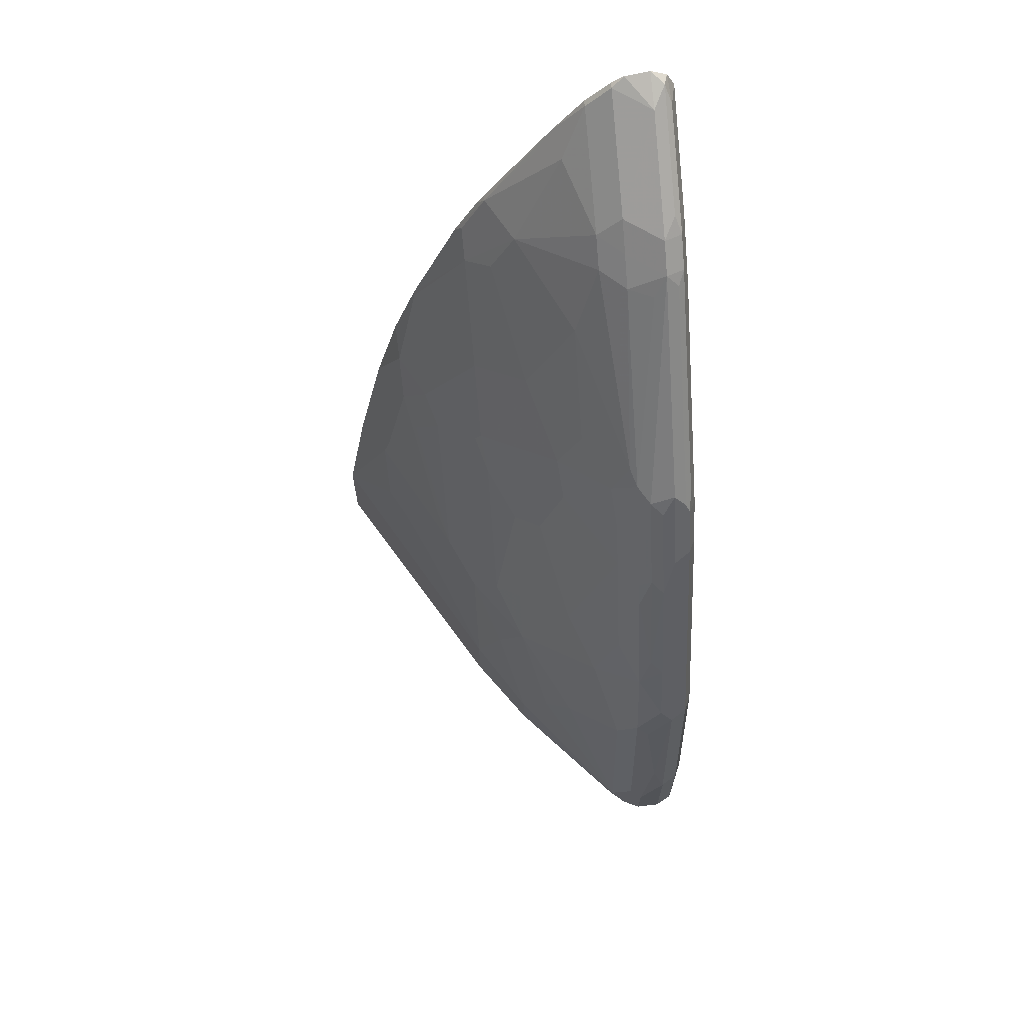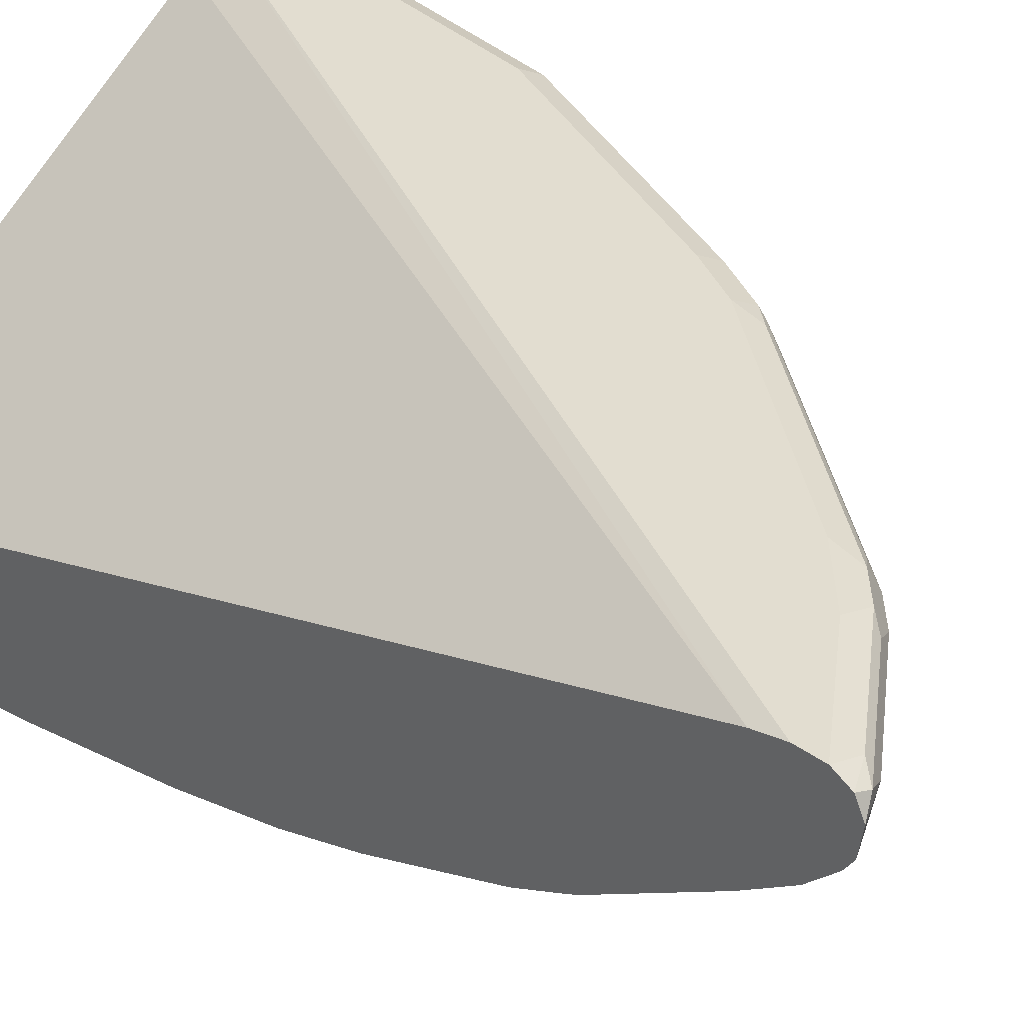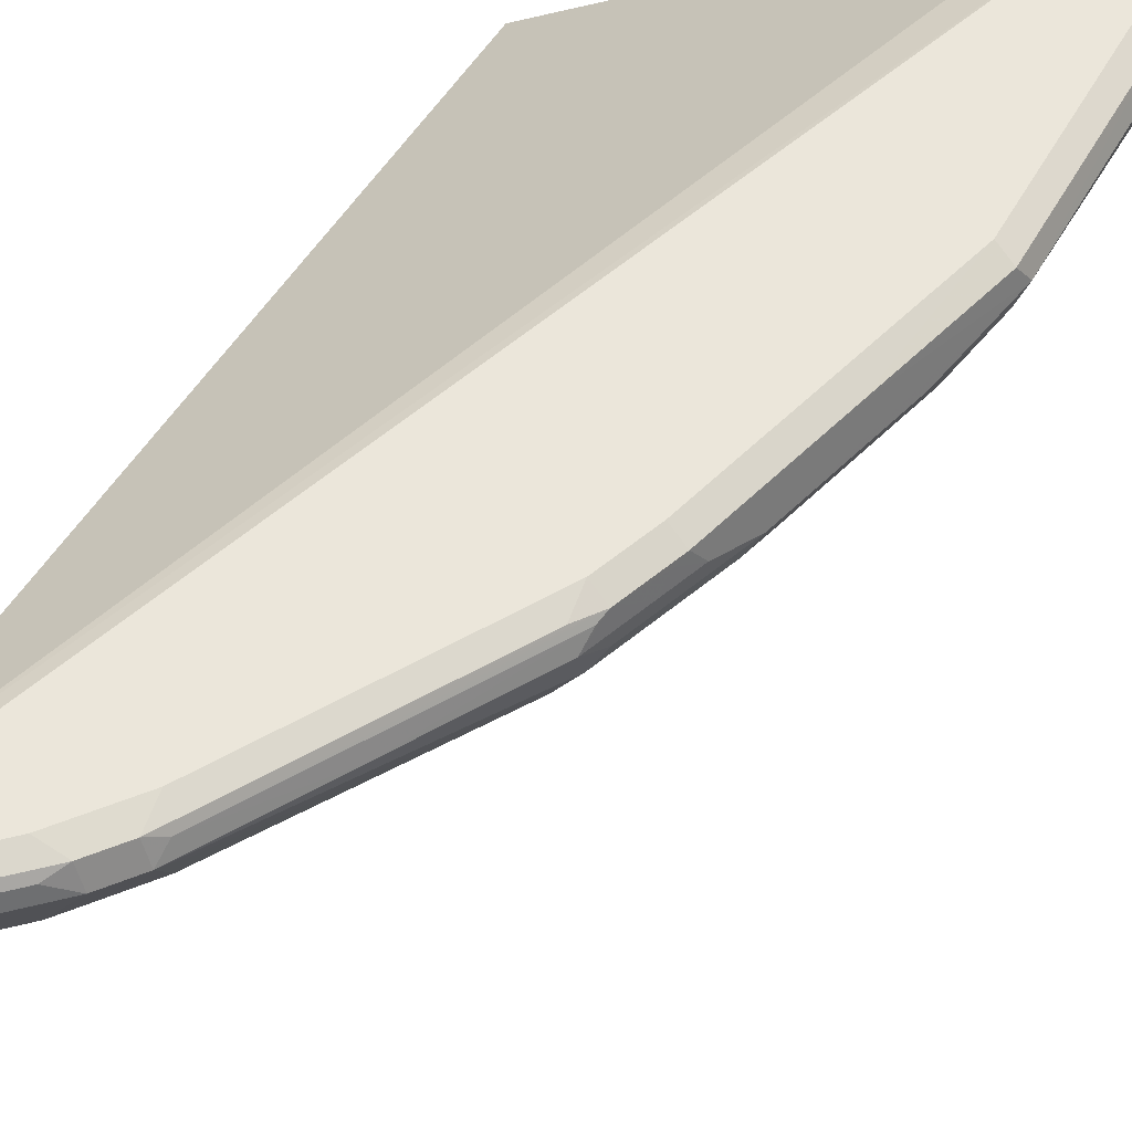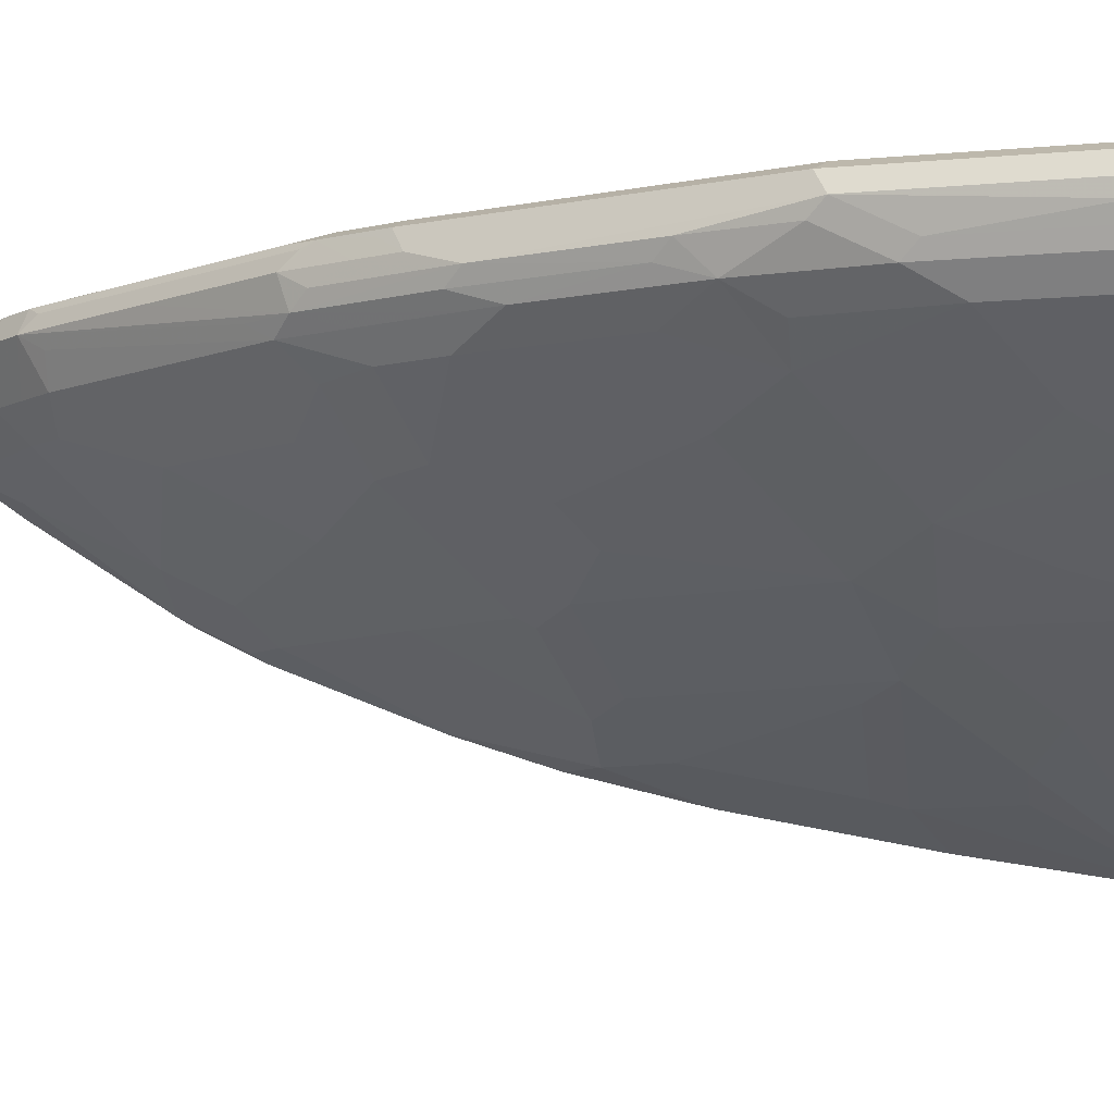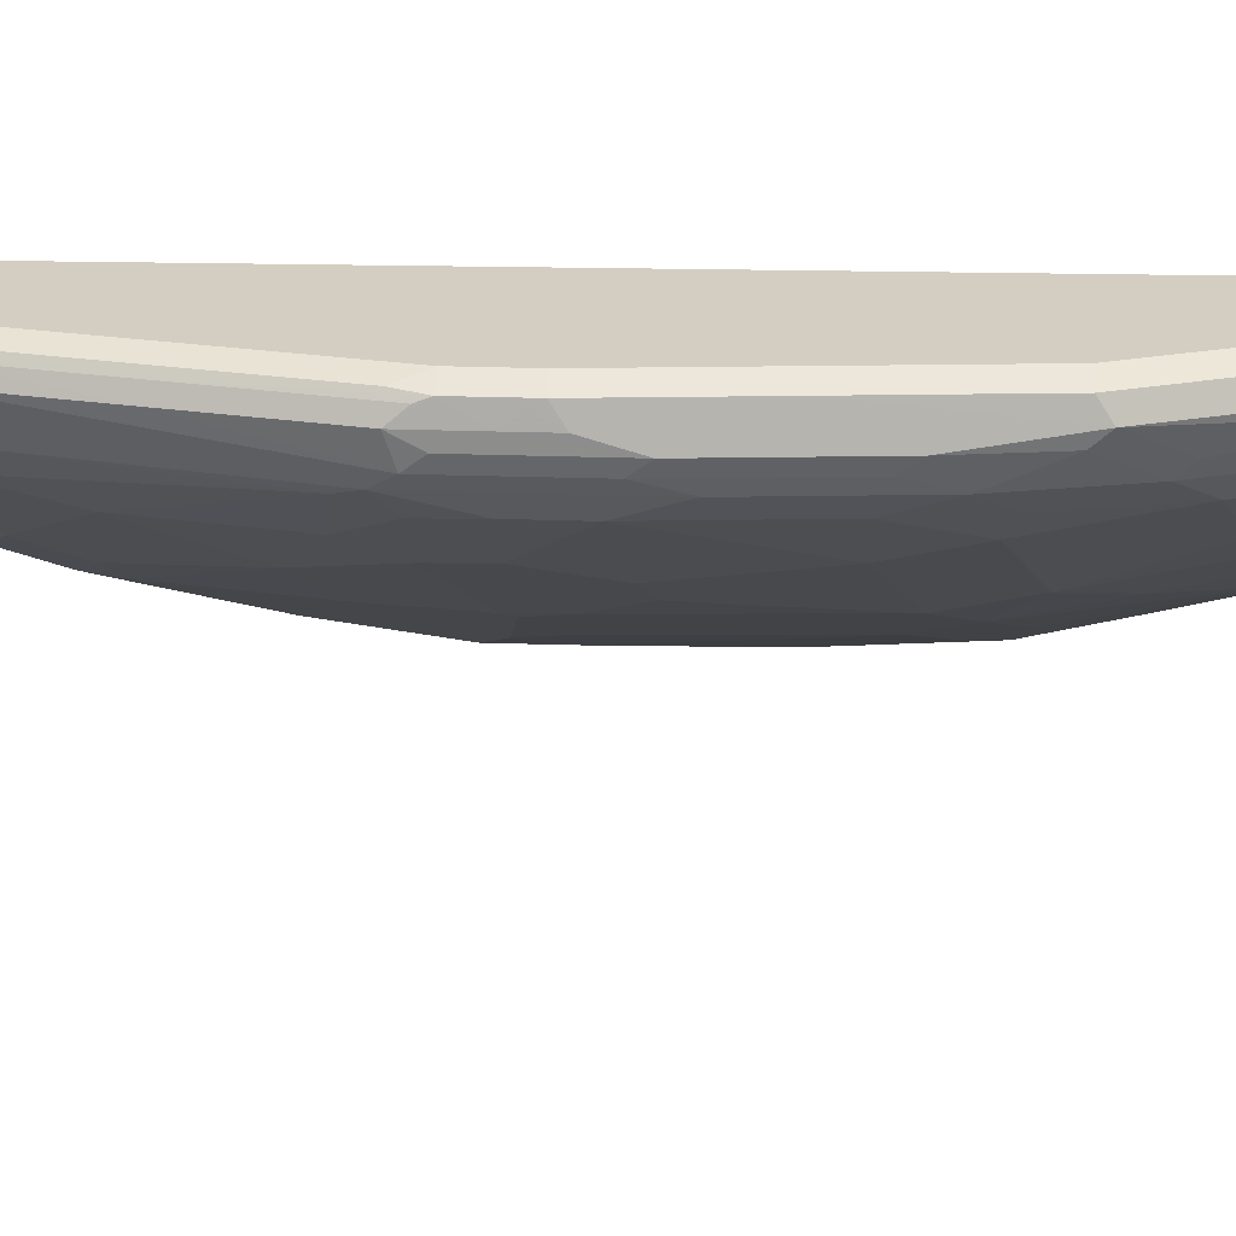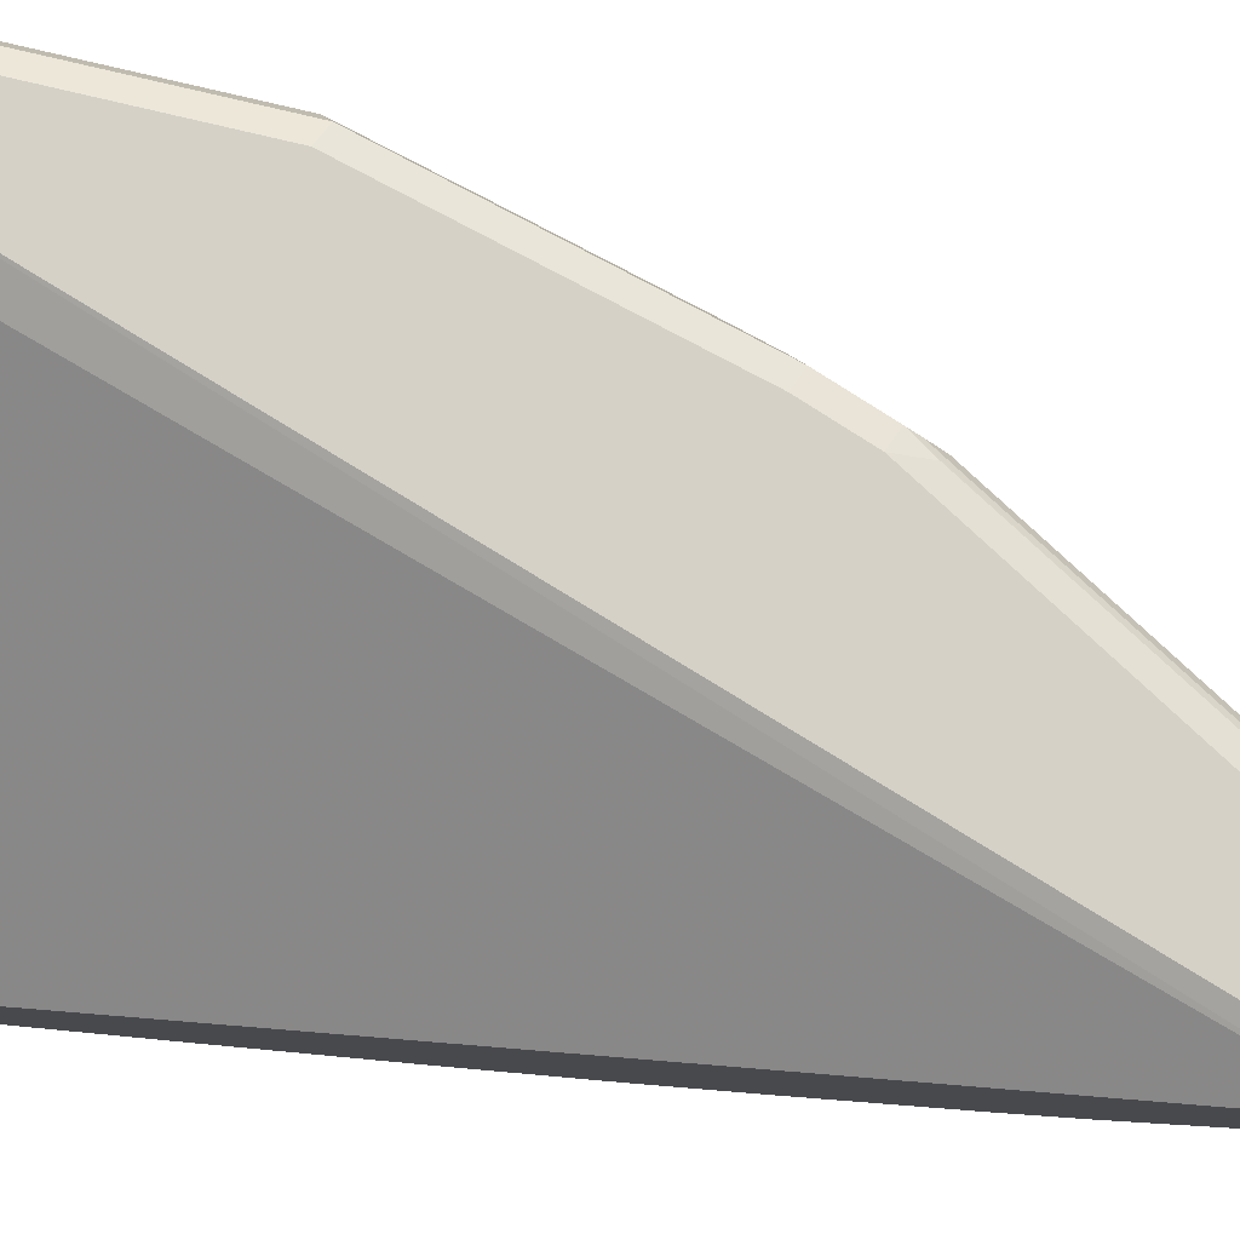
<metadata>
{"format":"obj","ext":"obj","renderer":"f3d","projection":"perspective","resolution":1024,"background":"white","views":[{"elev":67.1,"azim":82.9,"up":"+Z"},{"elev":35.3,"azim":-46.0,"up":"+Y"},{"elev":54.9,"azim":22.1,"up":"+Y"},{"elev":-8.7,"azim":97.6,"up":"+Y"},{"elev":25.1,"azim":66.7,"up":"+Y"},{"elev":79.2,"azim":-83.8,"up":"+Y"}]}
</metadata>
<code>
v 0.5638 0.08349 0.7723
v 0.5638 0.08364 0.7723
v 0.5638 0.06261 0.769
v 0.5915 0.08349 0.7584
v 0.5741 0.09393 0.7671
v 0.5638 0.09736 0.7654
v 0.5638 0.06077 0.7677
v 0.5689 0.05216 0.7619
v 0.6524 0.05216 0.6993
v 0.675 0.08349 0.6958
v 0.6576 0.09393 0.7045
v 0.5845 0.09914 0.7541
v 0.5638 0.09742 0.7653
v 0.5638 0.05216 0.7619
v 0.5638 0.04203 0.7518
v 0.5689 0.03131 0.741
v 0.6524 0.03131 0.6784
v 0.6733 0.05216 0.6784
v 0.6958 0.08349 0.6749
v 0.668 0.09914 0.6915
v 0.5638 0.1044 0.7513
v 0.5638 0.1043 0.7515
v 0.6471 0.1044 0.6888
v 0.5638 0.03131 0.741
v 0.5638 0.005252 0.7045
v 0.5689 -0.01046 0.6784
v 0.5897 0.01043 0.6993
v 0.6106 -0.03134 0.6158
v 0.6733 0.03131 0.6575
v 0.6941 0.05216 0.6575
v 0.6993 0.09393 0.6628
v 0.6889 0.09914 0.6706
v 0.7045 0.07305 0.6575
v 0.8002 0.06261 0.5288
v 0.8219 0.06261 0.501
v 0.7585 0.08349 0.5915
v 0.5638 0.1044 0.7304
v 0.6889 0.1044 0.6471
v 0.5638 -0.05216 0.6158
v 0.5689 -0.05216 0.6158
v 0.6941 0.01043 0.5949
v 0.5689 -0.07305 0.574
v 0.5897 -0.07305 0.5532
v 0.6106 -0.05216 0.574
v 0.6941 -0.03134 0.5114
v 0.6941 -0.01046 0.5532
v 0.7959 0.04696 0.5219
v 0.8089 0.05216 0.5114
v 0.762 0.09393 0.5792
v 0.828 0.09739 0.487
v 0.7515 0.09914 0.587
v 0.8298 0.07305 0.4905
v 0.8211 0.08349 0.5079
v 0.8298 0.05216 0.4697
v 0.8611 0.05216 0.4071
v 0.8637 0.06261 0.4174
v 0.8715 0.07305 0.4071
v 0.8245 0.09393 0.4957
v 0.5638 0.09914 0.707
v 0.9185 0.1044 -0.0196
v 0.7515 0.1044 0.5636
v 0.5638 -0.05838 0.6053
v 0.5638 -0.07825 0.566
v 0.7567 0.01043 0.5114
v 0.5638 -0.07926 0.5636
v 0.5638 -0.12 0.4617
v 0.5663 -0.12 0.4592
v 0.5871 -0.1409 0.3758
v 0.6289 -0.12 0.3758
v 0.6524 -0.07305 0.4697
v 0.6941 -0.07305 0.4071
v 0.7567 -0.01046 0.4697
v 0.7985 0.03131 0.4905
v 0.8211 0.03477 0.4592
v 0.8141 0.09914 0.5036
v 0.842 0.08349 0.4662
v 0.8454 0.09393 0.454
v 0.8489 0.09739 0.4453
v 0.835 0.1044 0.4384
v 0.8141 0.1044 0.4801
v 0.842 0.03477 0.4174
v 0.8715 0.05216 0.3861
v 0.9055 0.06261 0.3132
v 0.8907 0.09739 0.341
v 0.8715 0.08349 0.3992
v 0.8559 0.08349 0.4384
v 0.9133 0.07305 0.3027
v 0.9394 0.08349 0.2297
v 0.8907 0.09044 -0.0196
v 0.5638 -0.1356 -0.0196
v 0.9394 0.1044 -0.0196
v 0.5638 -0.1409 0.3991
v 0.608 -0.1409 0.334
v 0.5638 -0.1623 0.3153
v 0.5638 -0.167 0.2922
v 0.6541 -0.1113 0.3549
v 0.7167 -0.06956 0.3758
v 0.6915 -0.07825 0.3966
v 0.7376 -0.04873 0.3966
v 0.7793 -0.006966 0.4384
v 0.9185 0.1044 0.2297
v 0.842 0.01389 0.3549
v 0.8837 0.03477 0.3132
v 0.9133 0.05216 0.2819
v 0.9324 0.09739 0.2366
v 0.9341 0.07305 0.2401
v 0.9341 0.05216 0.1984
v 0.9394 0.06261 0.1879
v 0.955 0.07305 0.09396
v 0.9603 0.08349 0.06265
v 0.9533 0.09739 0.06962
v 0.5638 -0.2085 -0.0196
v 0.9533 0.09739 -0.0196
v 0.9394 0.1044 0.06265
v 0.6332 -0.1322 0.3132
v 0.5638 -0.1832 0.211
v 0.6054 -0.167 0.2088
v 0.608 -0.1618 0.2297
v 0.6498 -0.1409 0.2297
v 0.6915 -0.12 0.2297
v 0.7167 -0.1113 0.2088
v 0.7167 -0.09044 0.2923
v 0.7585 -0.04873 0.3549
v 0.7793 -0.06956 0.2297
v 0.7793 -0.02785 0.3758
v 0.842 -0.006966 0.2923
v 0.8837 0.01389 0.2505
v 0.9046 0.03477 0.2505
v 0.9254 0.03477 0.1671
v 0.955 0.05216 0.03133
v 0.9603 0.06261 0.02094
v 0.9603 0.08349 -0.0196
v 0.7793 -0.09044 -0.0196
v 0.5638 -0.2085 0.06265
v 0.5638 -0.1876 0.1891
v 0.5638 -0.1878 0.1879
v 0.6263 -0.167 0.1461
v 0.6541 -0.1531 0.1461
v 0.7028 -0.1183 0.2088
v 0.7585 -0.09044 0.1879
v 0.8002 -0.04873 0.2505
v 0.8211 -0.04873 0.1879
v 0.9046 0.01389 0.1461
v 0.9463 0.03477 1.474e-05
v 0.9598 0.06175 -0.0196
v 0.9603 0.06261 -0.0196
v 0.842 -0.04873 -0.0196
v 0.7793 -0.09044 0.0418
v 0.7376 -0.1113 0.08358
v 0.6958 -0.1322 0.1253
v 0.8002 -0.06956 0.1253
v 0.842 -0.04873 0.02094
v 0.8628 -0.02785 0.08358
v 0.8837 -0.006966 0.1253
v 0.9398 0.03394 -0.0196
v 0.9528 0.04785 -0.0196
f 84 105 101
f 84 88 105
f 83 104 87
f 82 104 83
f 81 104 82
f 81 103 104
f 81 100 125
f 81 125 102
f 79 84 101
f 78 84 79
f 78 85 84
f 78 86 85
f 77 86 78
f 76 86 77
f 81 102 103
f 87 104 106
f 88 108 109
f 88 106 107
f 96 121 122
f 96 115 121
f 74 100 81
f 93 121 115
f 93 120 121
f 93 119 120
f 93 118 119
f 87 106 88
f 93 117 118
f 93 95 116
f 93 115 96
f 91 114 111
f 88 111 105
f 88 110 111
f 88 109 110
f 88 107 108
f 93 116 117
f 91 111 113
f 64 72 73
f 72 100 74
f 60 156 155
f 60 145 156
f 60 146 145
f 60 132 146
f 60 113 132
f 60 91 113
f 59 89 90
f 59 60 89
f 57 88 84
f 57 87 88
f 57 83 87
f 57 86 76
f 57 85 86
f 96 122 97
f 57 84 85
f 60 155 147
f 60 147 133
f 60 133 112
f 60 112 90
f 72 99 100
f 71 99 72
f 71 97 99
f 71 98 97
f 69 71 70
f 69 98 71
f 69 97 98
f 72 74 73
f 69 96 97
f 68 95 93
f 68 94 95
f 68 92 94
f 68 93 69
f 66 68 67
f 66 92 68
f 60 90 89
f 69 93 96
f 97 123 99
f 123 124 141
f 97 124 123
f 134 149 150
f 134 148 149
f 133 152 148
f 133 147 152
f 131 145 146
f 131 144 145
f 130 144 131
f 129 143 144
f 129 142 143
f 127 129 128
f 127 142 129
f 126 142 127
f 126 141 142
f 124 142 141
f 124 140 142
f 134 150 138
f 134 138 137
f 138 150 140
f 140 150 149
f 56 83 57
f 148 152 151
f 144 156 145
f 144 155 156
f 144 147 155
f 144 152 147
f 144 153 152
f 123 126 125
f 144 154 153
f 142 154 143
f 142 153 154
f 142 152 153
f 142 151 152
f 140 151 142
f 140 148 151
f 140 149 148
f 143 154 144
f 97 122 124
f 123 141 126
f 121 140 124
f 107 131 108
f 107 130 131
f 107 144 130
f 107 129 144
f 104 107 106
f 104 129 107
f 104 128 129
f 104 127 128
f 103 127 104
f 102 127 103
f 102 126 127
f 102 125 126
f 101 111 114
f 101 105 111
f 99 125 100
f 108 131 109
f 109 131 110
f 110 131 146
f 110 146 132
f 121 138 140
f 121 139 138
f 119 121 120
f 119 139 121
f 117 119 118
f 117 139 119
f 117 138 139
f 121 124 122
f 117 137 138
f 117 136 134
f 117 135 136
f 116 135 117
f 112 148 134
f 112 133 148
f 110 113 111
f 110 132 113
f 117 134 137
f 56 82 83
f 99 123 125
f 55 81 82
f 12 20 23
f 12 22 13
f 12 21 22
f 10 20 11
f 10 32 20
f 10 19 32
f 9 19 10
f 9 18 19
f 9 17 18
f 8 17 9
f 8 16 17
f 8 15 16
f 8 14 15
f 7 14 8
f 5 13 6
f 12 23 21
f 15 24 16
f 16 24 25
f 16 25 26
f 20 38 23
f 20 32 38
f 19 36 31
f 19 35 36
f 19 34 35
f 19 48 34
f 19 33 48
f 5 12 13
f 19 30 33
f 18 30 19
f 17 30 18
f 17 29 30
f 17 28 29
f 17 27 28
f 16 27 17
f 16 26 27
f 19 31 32
f 21 23 38
f 5 20 12
f 4 11 5
f 1 95 94
f 1 116 95
f 1 135 116
f 1 136 135
f 1 134 136
f 1 112 134
f 1 90 112
f 1 59 90
f 1 37 59
f 1 21 37
f 1 22 21
f 1 13 22
f 1 6 13
f 1 2 6
f 55 82 56
f 1 94 92
f 1 92 66
f 1 66 65
f 1 65 63
f 4 10 11
f 4 9 10
f 4 8 9
f 3 8 4
f 3 7 8
f 2 5 6
f 2 4 5
f 5 11 20
f 1 4 2
f 1 14 7
f 1 15 14
f 1 24 15
f 1 25 24
f 1 39 25
f 1 62 39
f 1 63 62
f 1 7 3
f 21 38 61
f 1 3 4
f 21 80 79
f 45 71 72
f 45 70 71
f 43 70 45
f 43 69 70
f 43 68 69
f 43 67 68
f 43 66 67
f 43 65 66
f 43 45 44
f 42 65 43
f 42 63 65
f 41 64 47
f 41 72 64
f 41 46 72
f 40 63 42
f 45 72 46
f 47 64 73
f 47 73 48
f 48 73 74
f 55 74 81
f 21 61 80
f 54 74 55
f 52 76 53
f 52 57 76
f 51 80 61
f 51 75 80
f 40 62 63
f 50 80 75
f 50 78 79
f 50 77 78
f 50 76 77
f 50 53 76
f 50 58 53
f 50 75 51
f 48 74 54
f 50 79 80
f 39 62 40
f 49 58 50
f 36 58 49
f 28 46 41
f 28 45 46
f 28 44 45
f 28 43 44
f 28 42 43
f 28 40 42
f 28 41 29
f 29 41 47
f 26 40 27
f 25 39 40
f 21 60 37
f 21 91 60
f 21 114 91
f 21 101 114
f 37 60 59
f 21 79 101
f 25 40 26
f 29 47 30
f 27 40 28
f 30 48 33
f 36 53 58
f 35 57 52
f 30 47 48
f 35 56 57
f 35 55 56
f 35 54 55
f 35 53 36
f 35 52 53
f 34 48 35
f 35 48 54
f 32 61 38
f 32 51 61
f 32 50 51
f 31 50 32
f 31 49 50
f 31 36 49

</code>
